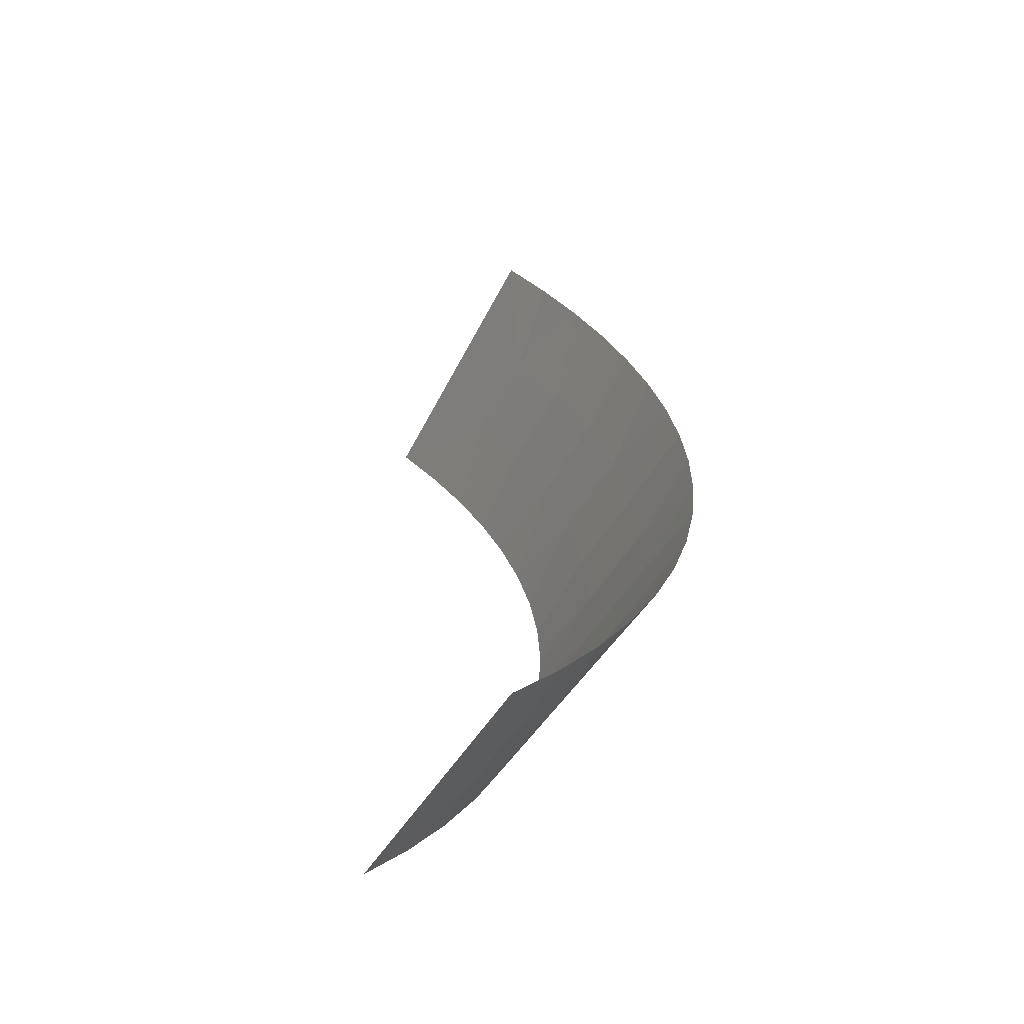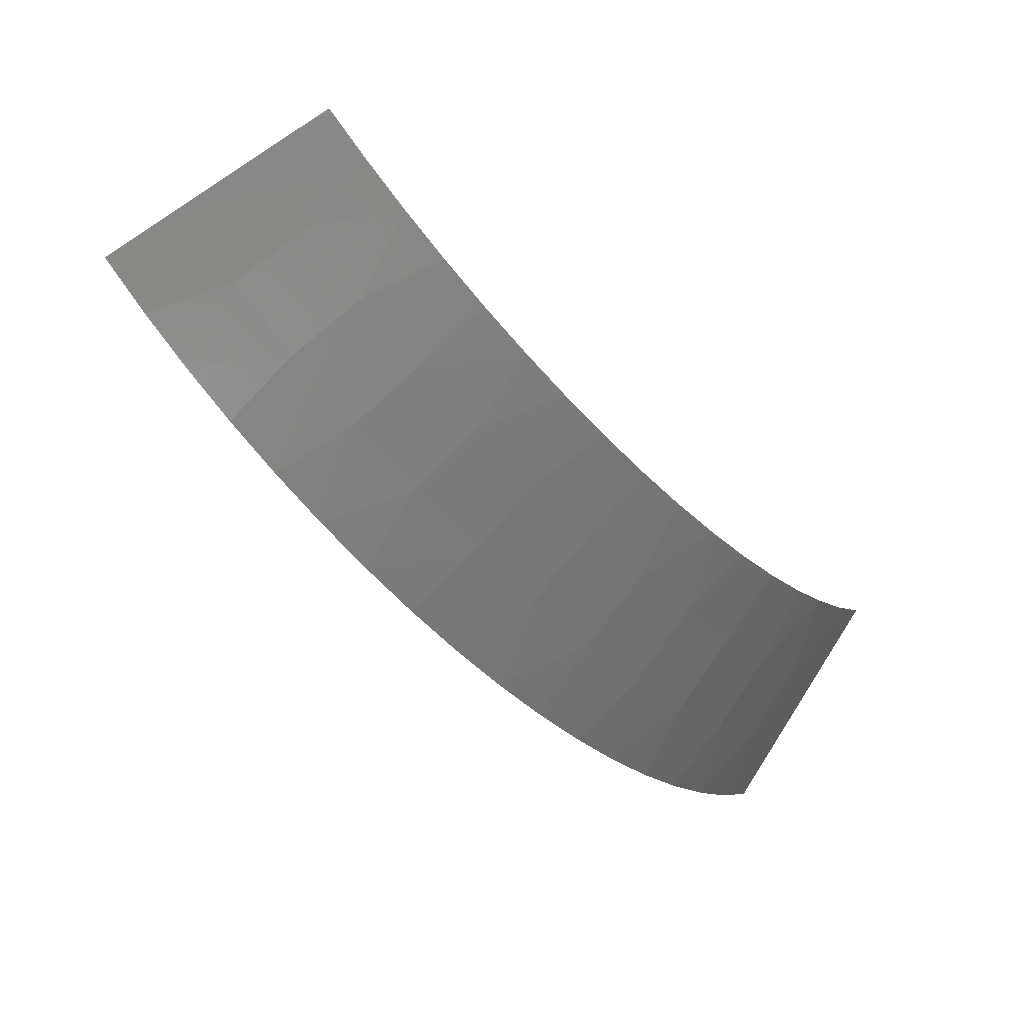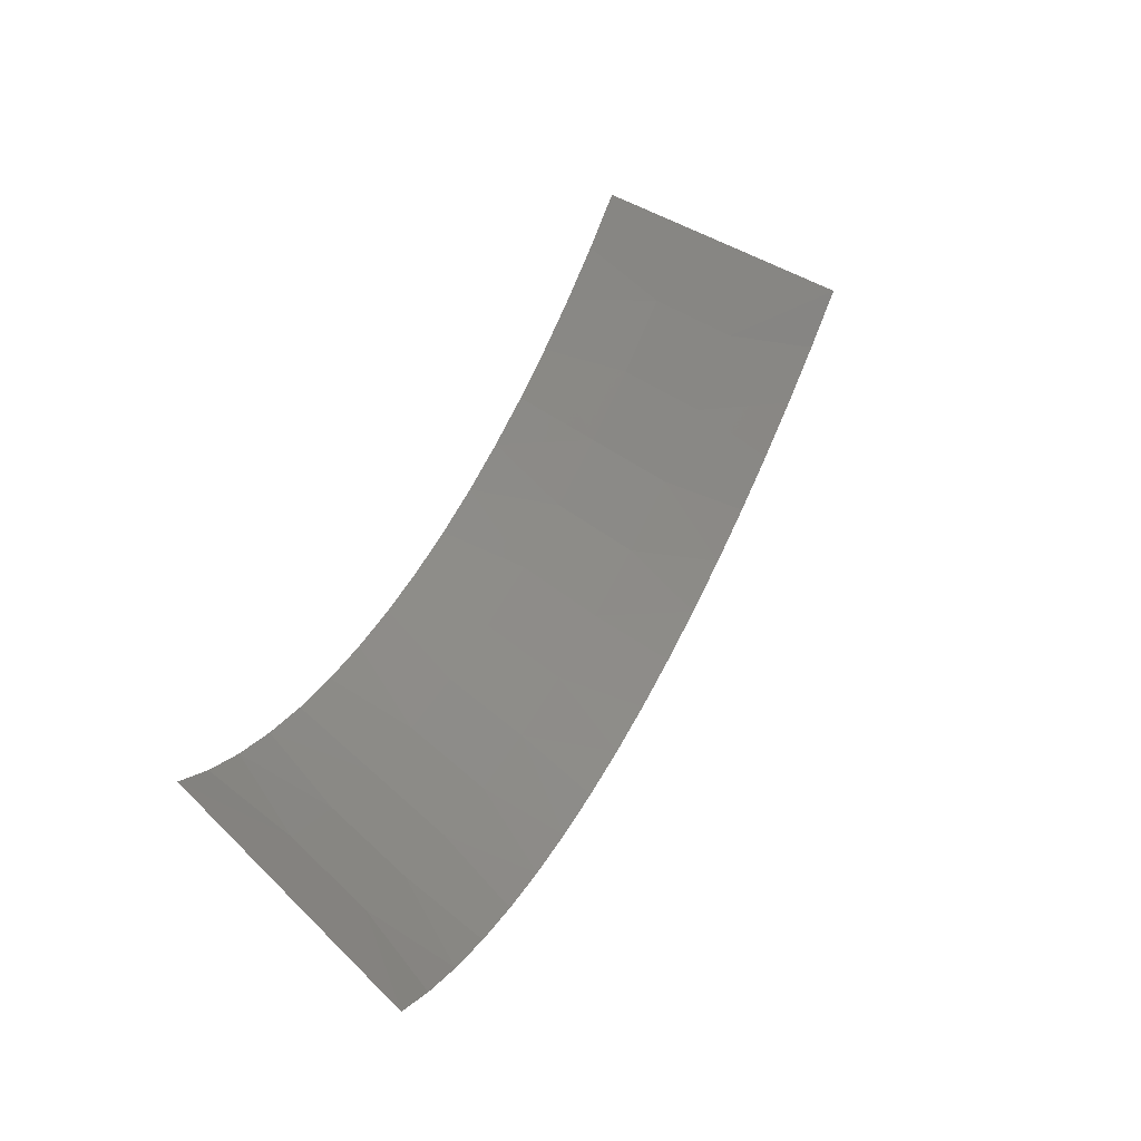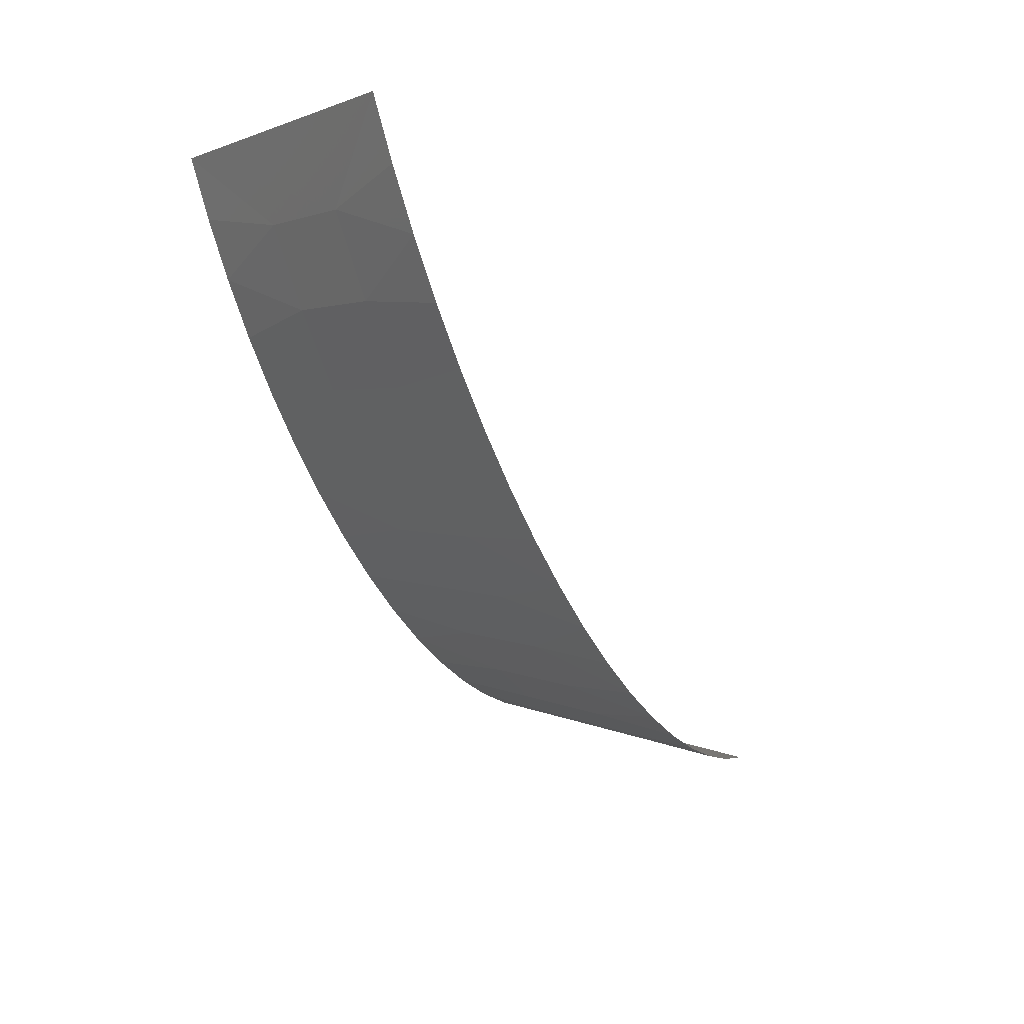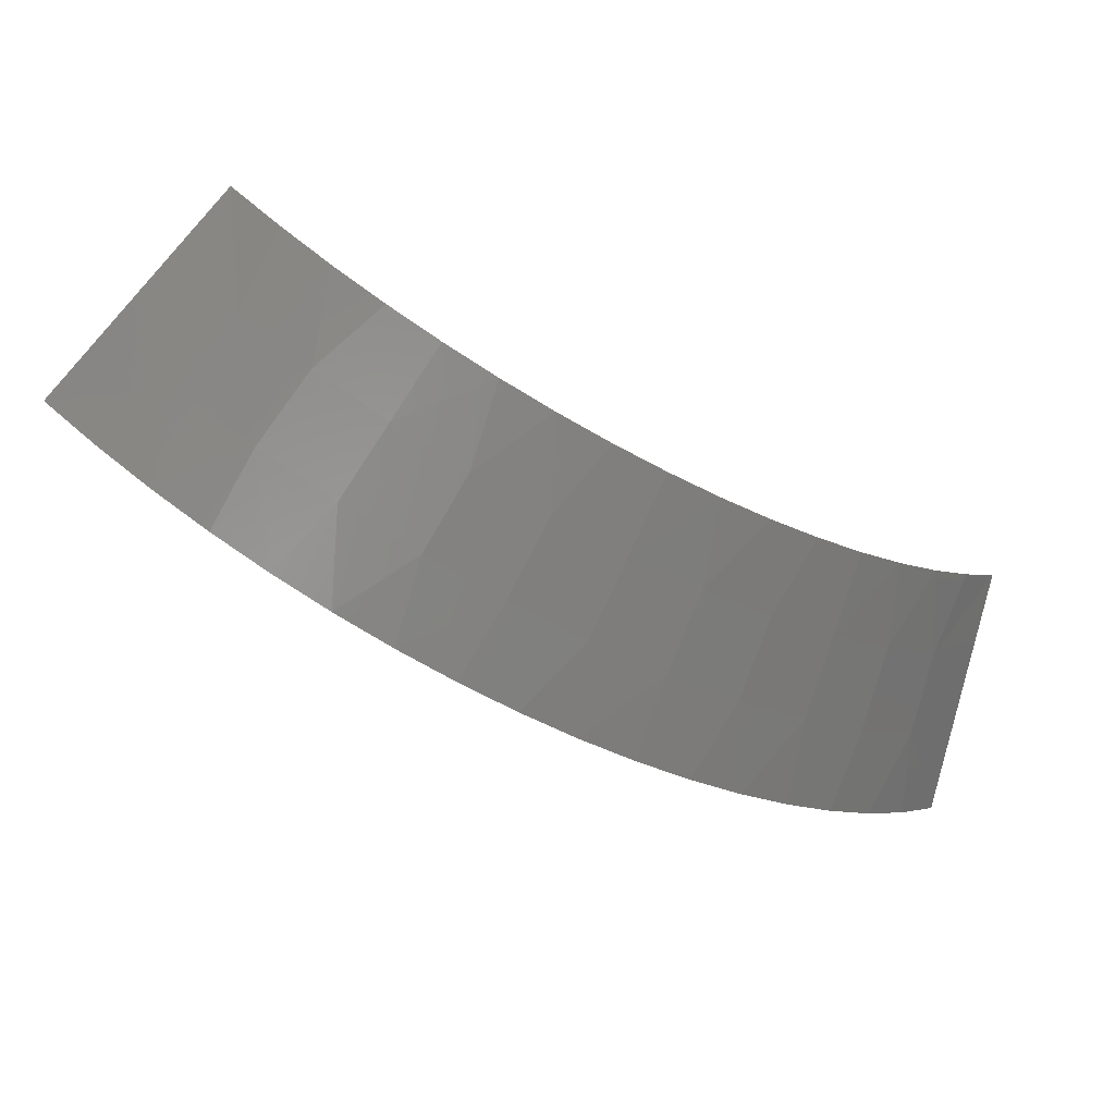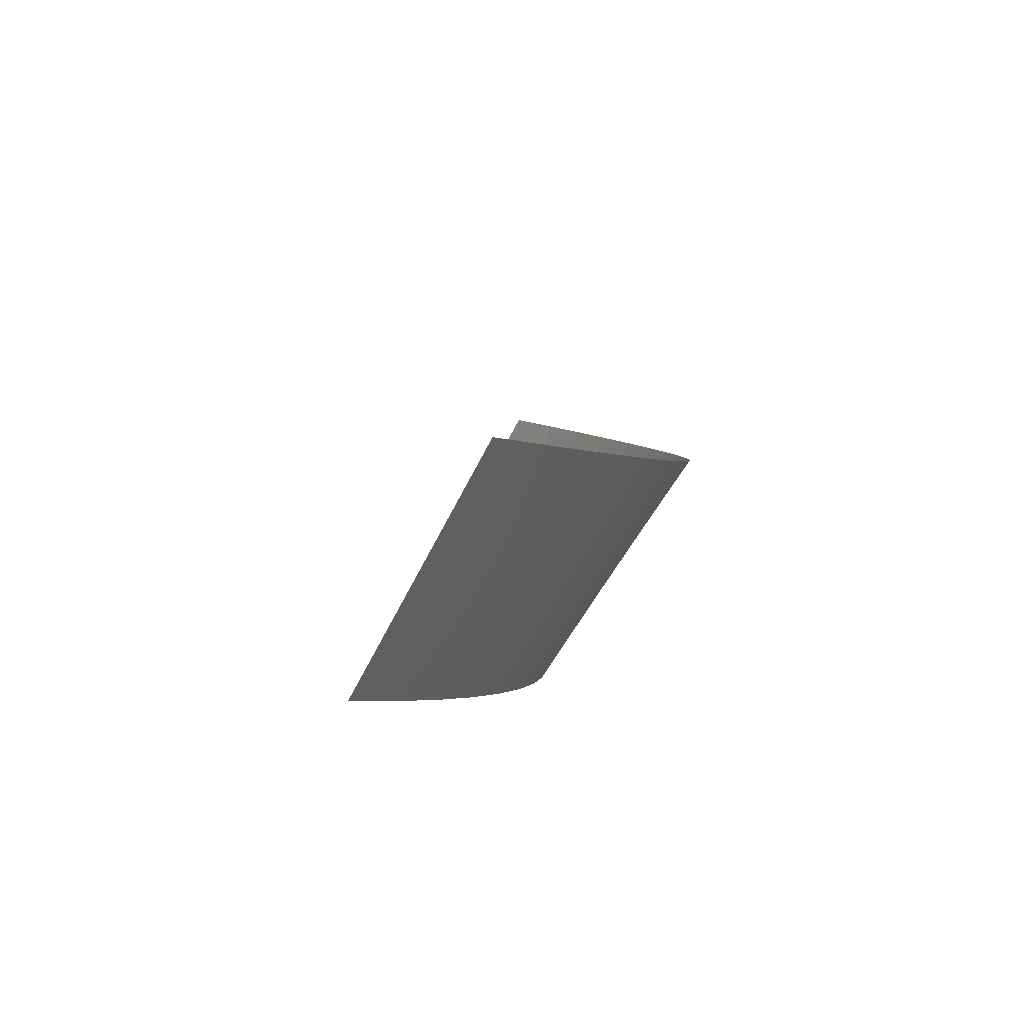
<metadata>
{"format":"stl","ext":"stl","renderer":"f3d","projection":"perspective","resolution":1024,"background":"white","views":[{"elev":-24.8,"azim":76.1,"up":"+Y"},{"elev":-58.9,"azim":-99.8,"up":"+Z"},{"elev":52.8,"azim":63.4,"up":"+Z"},{"elev":-34.7,"azim":62.3,"up":"+Z"},{"elev":-63.1,"azim":-82.5,"up":"+Z"},{"elev":-46.7,"azim":78.2,"up":"+Y"}]}
</metadata>
<code>
# stl→obj: 57 verts, 77 faces
v -228.8 614.5 -574.2
v -229.1 614 -573.6
v -229.3 614.2 -573.9
v -229.5 614.5 -574.2
v -228.3 614.8 -574.4
v -227.4 614.6 -574.1
v -227.9 615.1 -574.7
v -227.7 614.9 -574.4
v -229.1 614.9 -574.5
v -229.7 614.7 -574.4
v -228.6 615.1 -574.8
v -228.4 615.7 -575.3
v -228.1 615.4 -575
v -229.4 615.3 -574.9
v -229.9 615 -574.6
v -230.2 615.3 -574.8
v -228.9 615.5 -575.1
v -228.6 616 -575.5
v -229.8 615.7 -575.1
v -230.5 615.6 -575
v -229.3 616 -575.4
v -228.9 616.4 -575.7
v -230.2 616.1 -575.3
v -230.7 615.9 -575.1
v -229.7 616.4 -575.6
v -229.5 617.1 -575.9
v -229.2 616.7 -575.8
v -230.5 616.6 -575.4
v -231 616.3 -575.2
v -231.3 616.6 -575.2
v -230.1 616.9 -575.7
v -229.8 617.4 -576
v -230.9 617.1 -575.5
v -231.5 616.9 -575.3
v -230.5 617.4 -575.8
v -230.4 618.1 -576
v -230.1 617.8 -576
v -231.3 617.5 -575.5
v -231.8 617.3 -575.2
v -230.9 617.9 -575.8
v -230.7 618.5 -576
v -231.7 618 -575.4
v -232.1 617.6 -575.2
v -232.3 617.9 -575.1
v -231.3 618.4 -575.7
v -230.9 618.9 -575.9
v -232 618.4 -575.3
v -232.6 618.2 -574.9
v -231.7 618.9 -575.5
v -231.5 619.5 -575.6
v -231.2 619.2 -575.8
v -232.4 618.9 -575.1
v -232.8 618.6 -574.8
v -233.1 618.9 -574.6
v -232 619.3 -575.3
v -232 620.2 -575.2
v -231.8 619.9 -575.4
f 1 2 3
f 1 3 4
f 5 6 2
f 5 7 8
f 5 8 6
f 5 2 1
f 9 4 10
f 9 1 4
f 11 12 13
f 11 13 7
f 11 7 5
f 11 5 1
f 11 1 9
f 14 10 15
f 14 15 16
f 14 9 10
f 17 18 12
f 17 9 14
f 17 12 11
f 17 11 9
f 19 16 20
f 19 14 16
f 21 22 18
f 21 14 19
f 21 18 17
f 21 17 14
f 23 20 24
f 23 19 20
f 25 21 19
f 25 26 27
f 25 27 22
f 25 19 23
f 25 22 21
f 28 24 29
f 28 29 30
f 28 23 24
f 31 32 26
f 31 23 28
f 31 25 23
f 31 26 25
f 33 30 34
f 33 28 30
f 35 28 33
f 35 36 37
f 35 37 32
f 35 32 31
f 35 31 28
f 38 34 39
f 38 33 34
f 40 33 38
f 40 41 36
f 40 36 35
f 40 35 33
f 42 39 43
f 42 43 44
f 42 38 39
f 45 40 38
f 45 41 40
f 45 46 41
f 45 38 42
f 47 44 48
f 47 42 44
f 47 45 42
f 49 46 45
f 49 50 51
f 49 51 46
f 49 45 47
f 52 47 48
f 52 48 53
f 52 53 54
f 55 52 54
f 55 47 52
f 55 54 56
f 55 56 57
f 55 57 50
f 55 49 47
f 55 50 49

</code>
